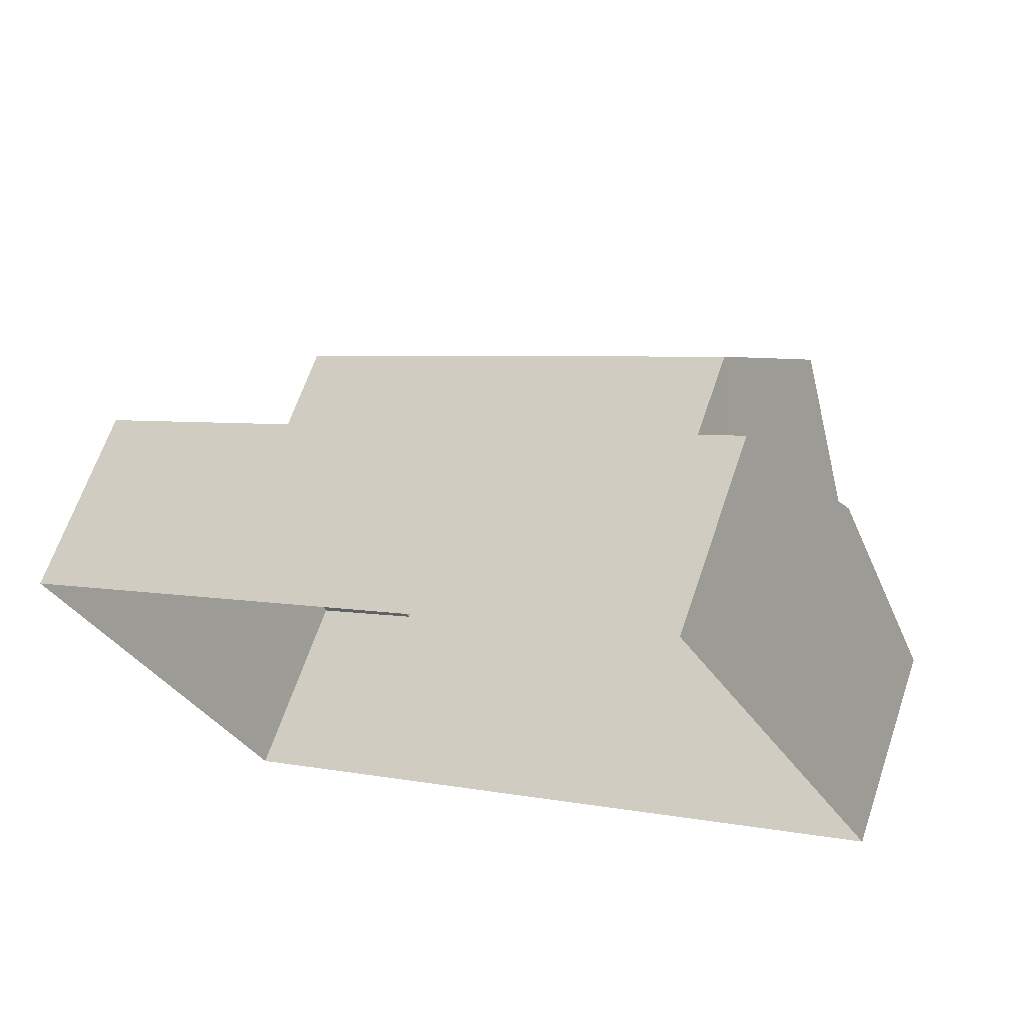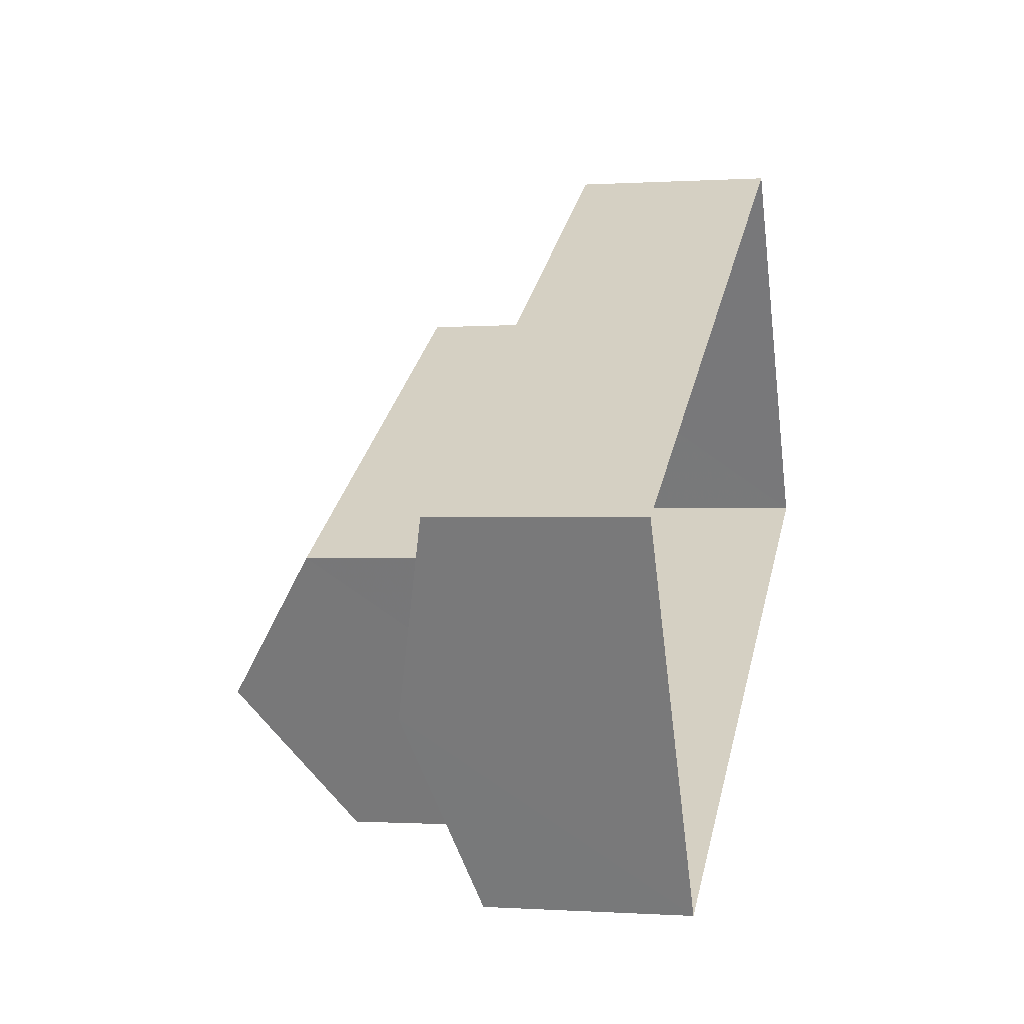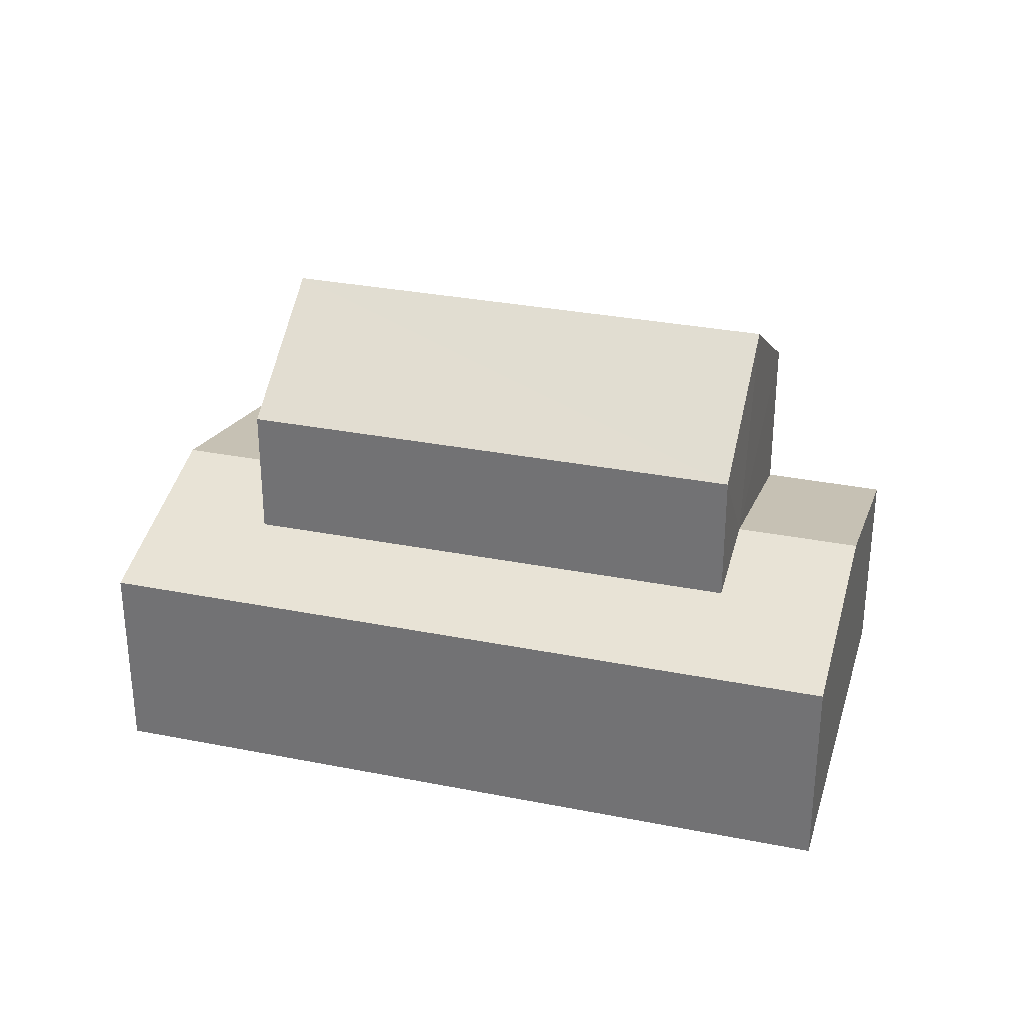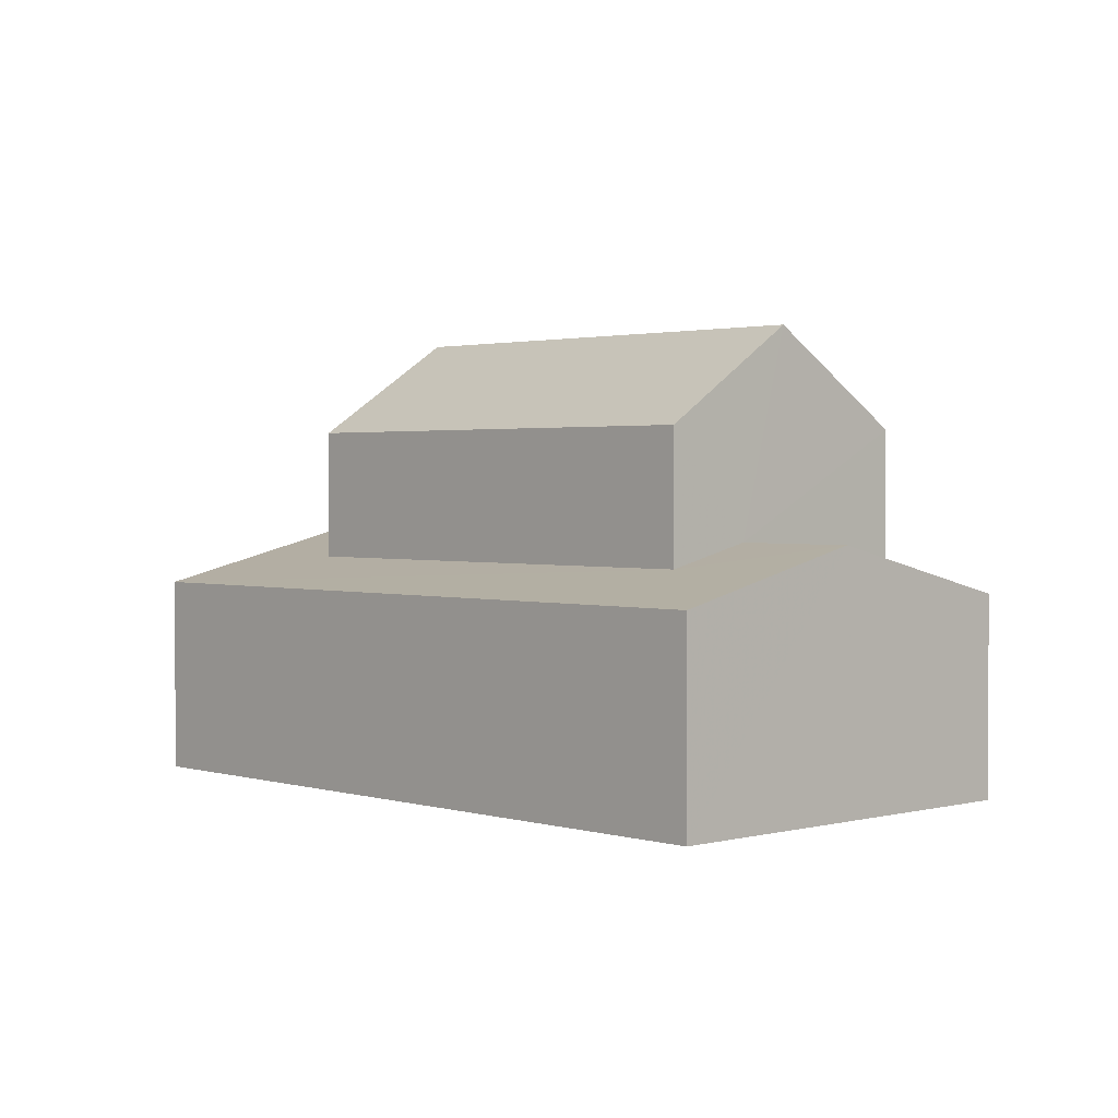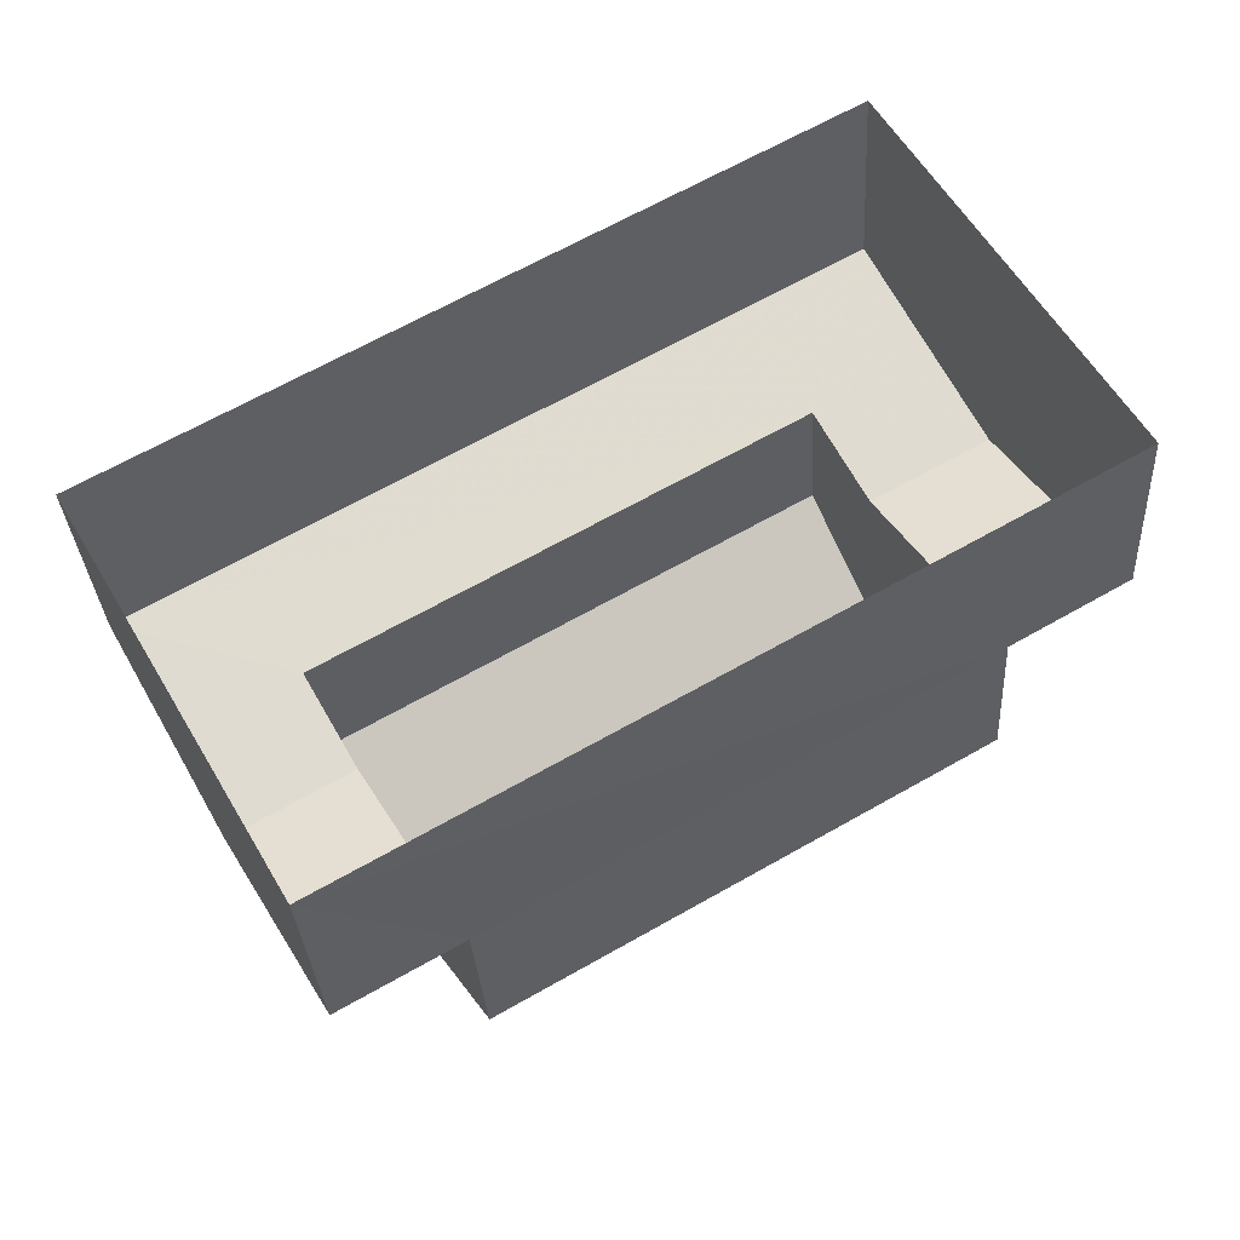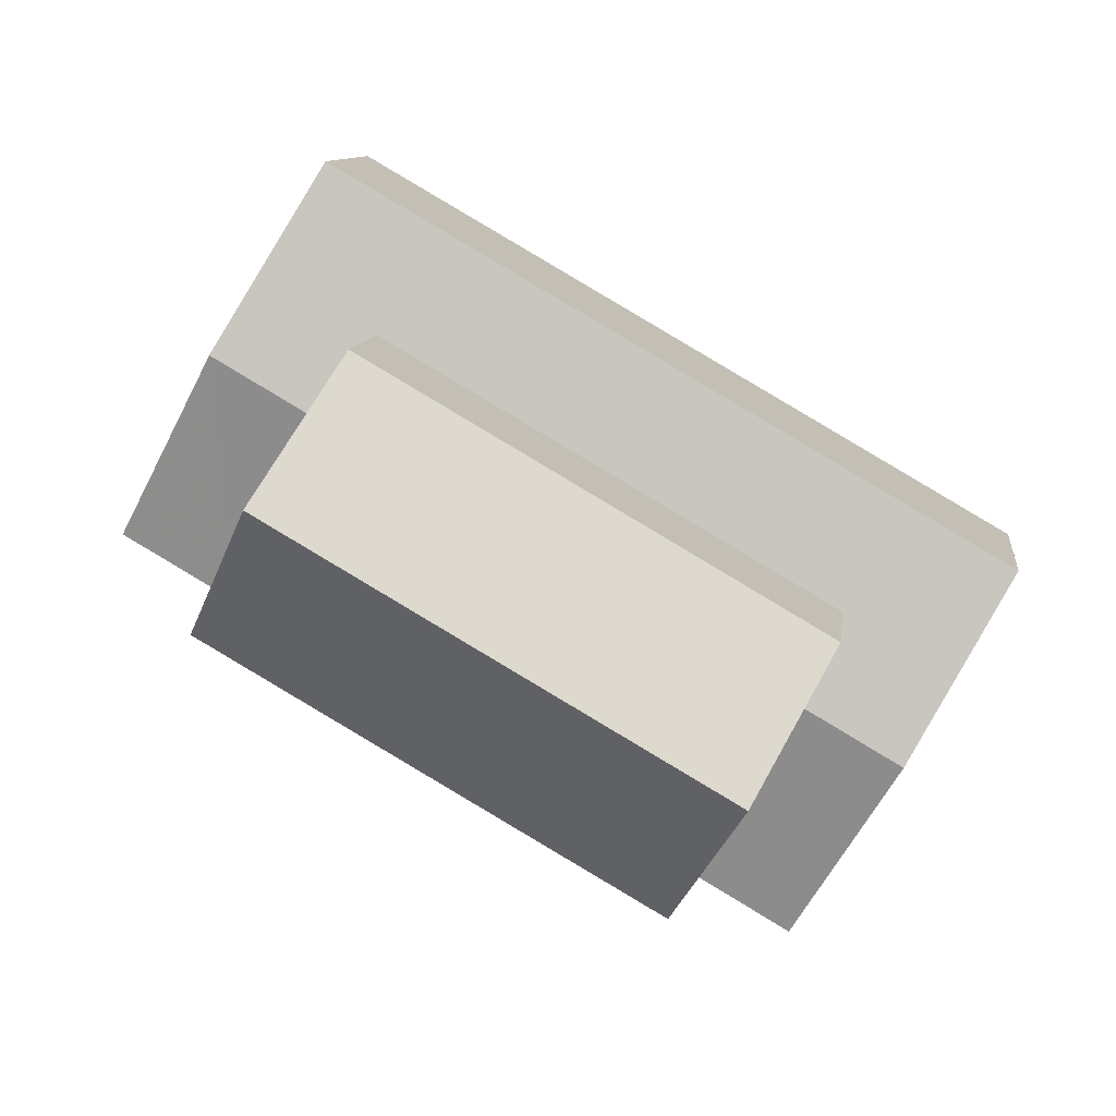
<metadata>
{"format":"obj","ext":"obj","renderer":"f3d","projection":"perspective","resolution":1024,"background":"white","views":[{"elev":65.0,"azim":-161.3,"up":"+Y"},{"elev":-0.5,"azim":104.2,"up":"+Y"},{"elev":31.3,"azim":165.8,"up":"+Z"},{"elev":1.9,"azim":-163.2,"up":"+Z"},{"elev":-31.4,"azim":-176.8,"up":"+Y"},{"elev":10.6,"azim":7.1,"up":"+Y"}]}
</metadata>
<code>
v -2.209e+05 -1.256e+05 24.83
v -2.209e+05 -1.256e+05 24.83
v -2.209e+05 -1.256e+05 24.83
v -2.209e+05 -1.256e+05 24.83
v -2.209e+05 -1.256e+05 28.05
v -2.209e+05 -1.256e+05 28.87
v -2.209e+05 -1.256e+05 28.05
v -2.209e+05 -1.256e+05 28.87
v -2.209e+05 -1.256e+05 28.87
v -2.209e+05 -1.256e+05 28.05
v -2.209e+05 -1.256e+05 28.87
v -2.209e+05 -1.256e+05 28.05
v -2.209e+05 -1.256e+05 32.21
v -2.209e+05 -1.256e+05 30.63
v -2.209e+05 -1.256e+05 32.21
v -2.209e+05 -1.256e+05 30.63
v -2.209e+05 -1.256e+05 30.63
v -2.209e+05 -1.256e+05 30.63
v -2.209e+05 -1.256e+05 28.05
v -2.209e+05 -1.256e+05 28.05
v -2.209e+05 -1.256e+05 28.49
v -2.209e+05 -1.256e+05 28.49
f 1 2 3
f 4 1 3
f 5 6 7
f 5 8 6
f 9 10 11
f 9 12 10
f 13 14 15
f 13 16 14
f 15 17 13
f 15 18 17
f 19 20 21
f 21 20 6
f 11 19 22
f 21 6 8
f 11 22 9
f 22 19 21
f 21 14 16
f 22 21 16
f 20 1 6
f 1 4 6
f 4 7 6
f 12 9 17
f 17 9 13
f 9 16 13
f 9 22 16
f 10 3 11
f 3 2 11
f 2 19 11
f 14 21 8
f 15 14 8
f 15 8 18
f 8 5 18
f 4 3 5
f 4 5 7
f 3 10 12
f 5 12 18
f 18 12 17
f 3 12 5
f 20 2 1
f 20 19 2

</code>
